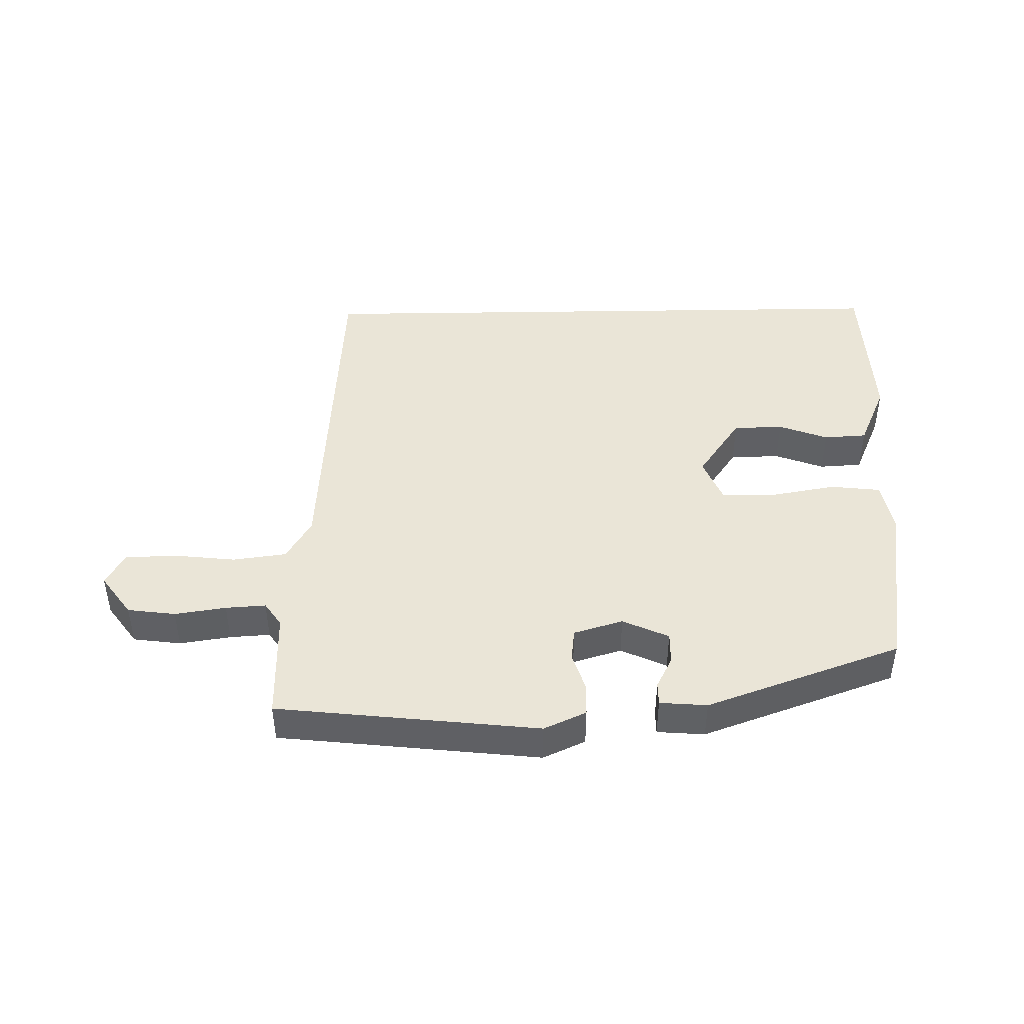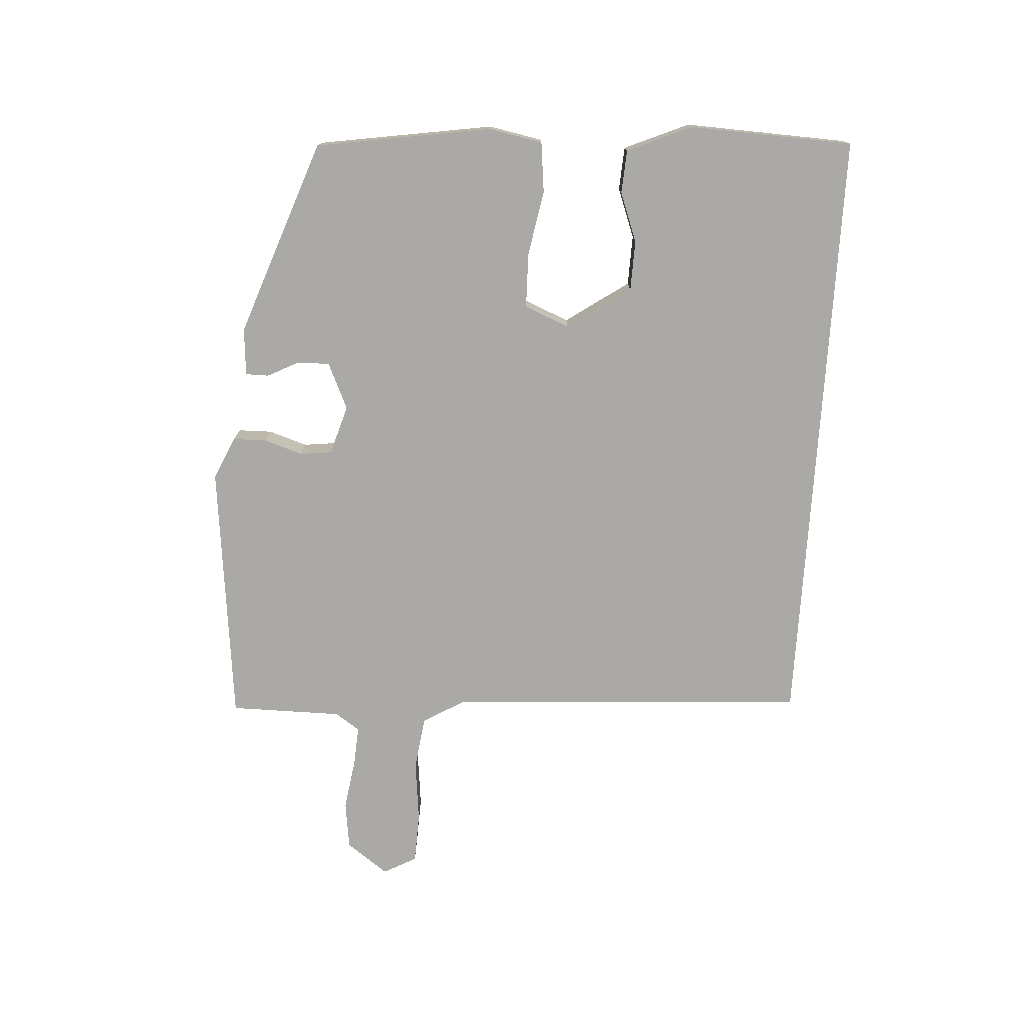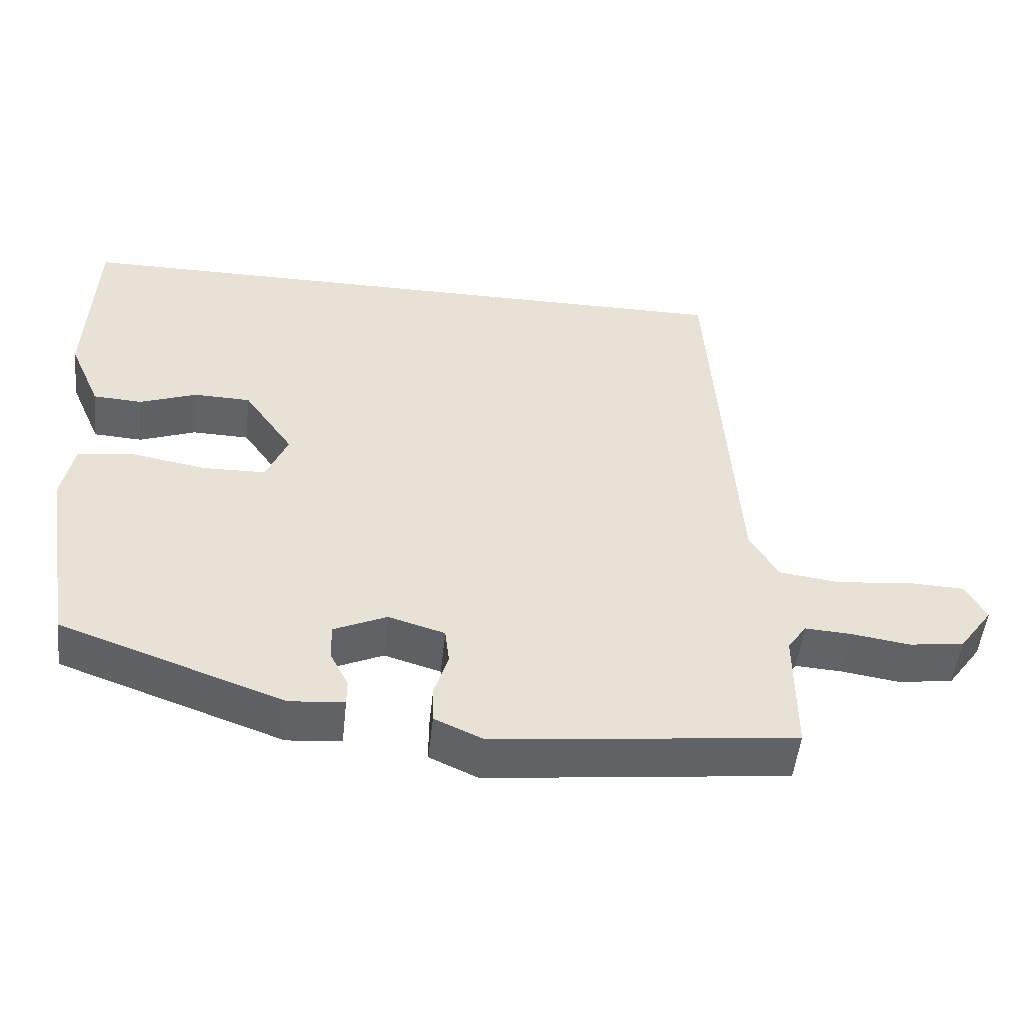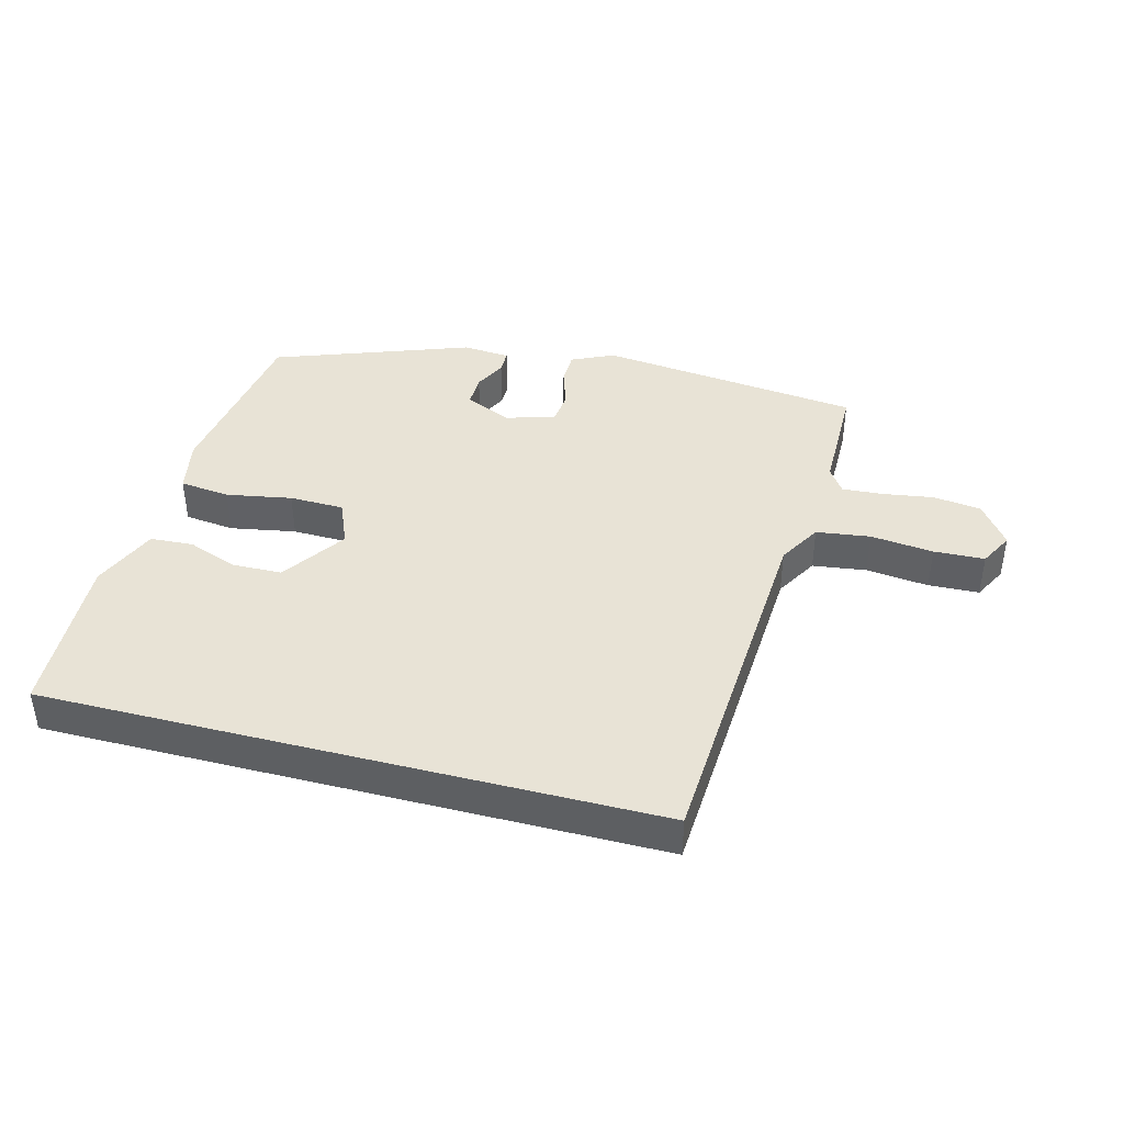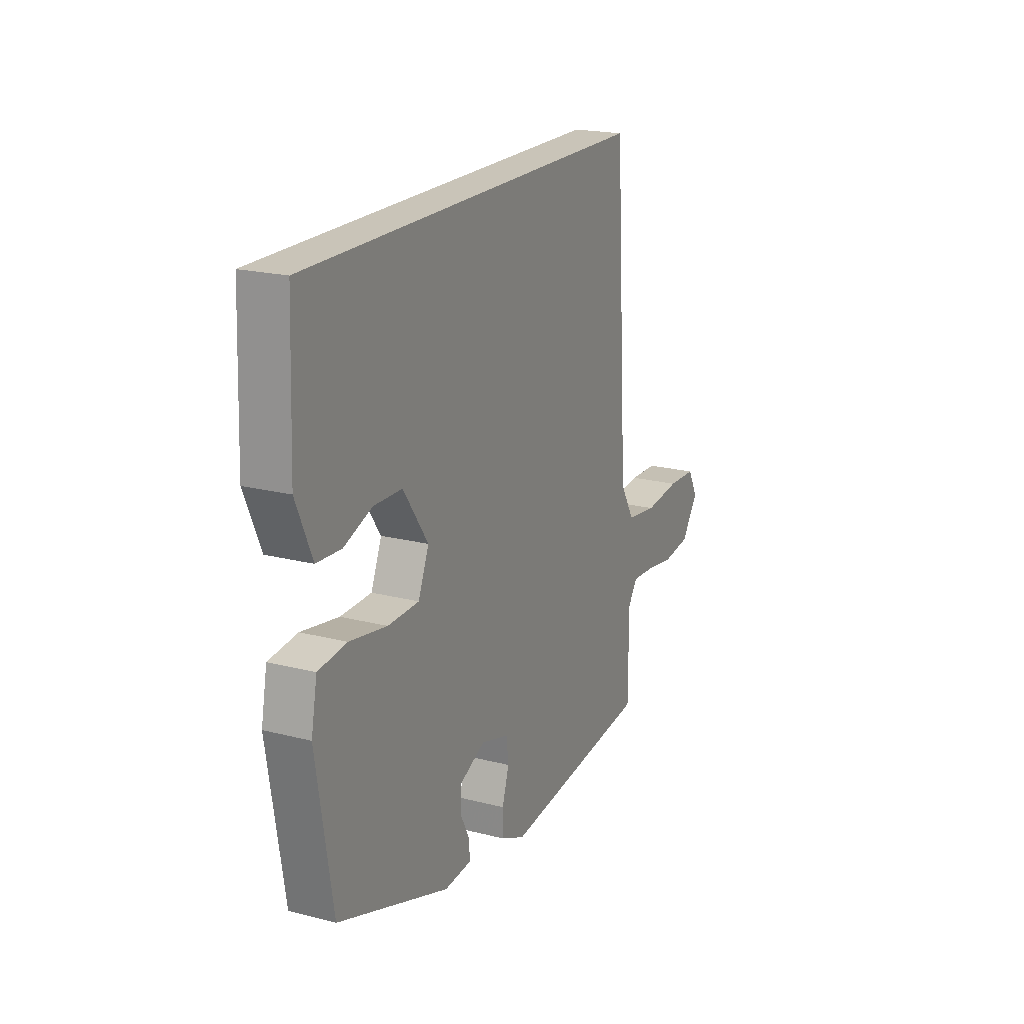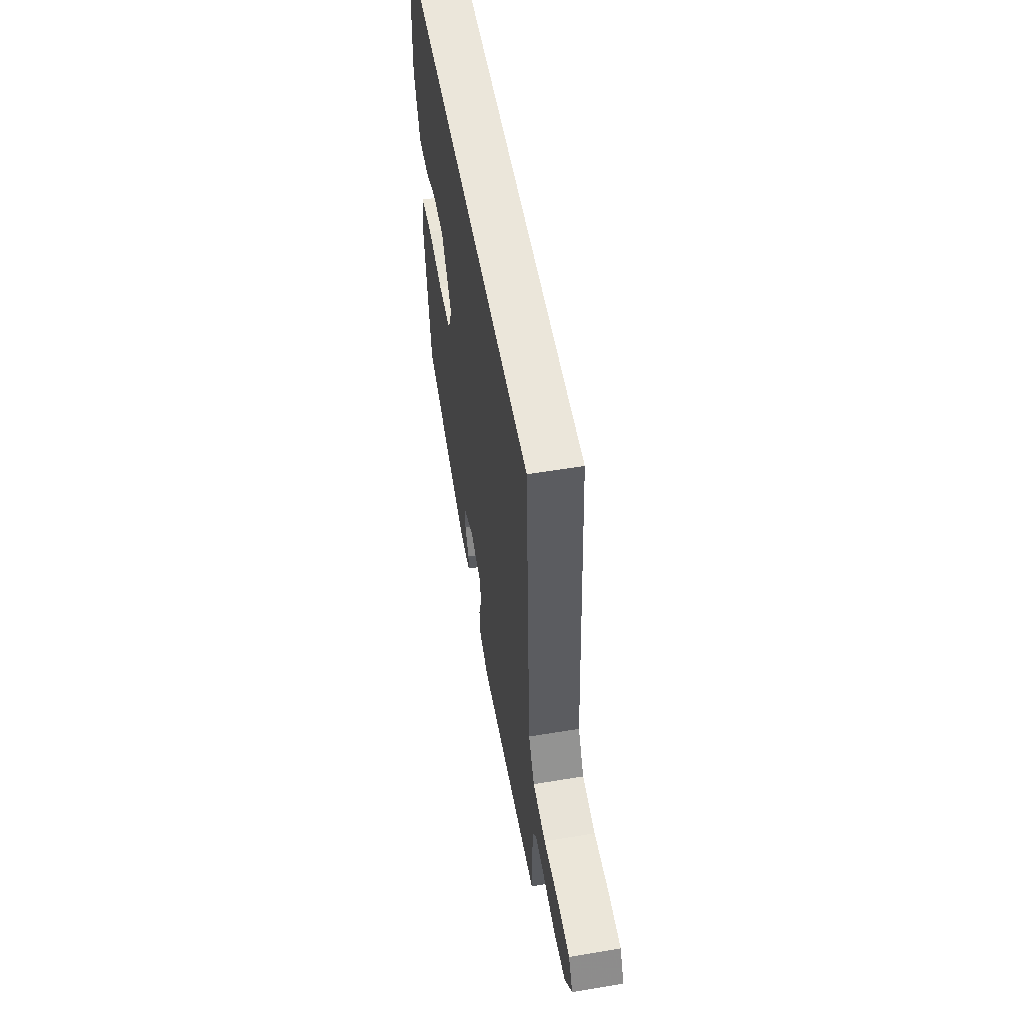
<metadata>
{"format":"obj","ext":"obj","renderer":"f3d","projection":"perspective","resolution":1024,"background":"white","views":[{"elev":44.4,"azim":179.0,"up":"+Y"},{"elev":-75.4,"azim":-93.7,"up":"+Y"},{"elev":-50.9,"azim":-6.1,"up":"+Z"},{"elev":41.7,"azim":14.5,"up":"+Y"},{"elev":20.1,"azim":-64.7,"up":"+Z"},{"elev":54.7,"azim":80.0,"up":"+Z"}]}
</metadata>
<code>
v -0.455 0.07 -0.352
v -0.499 0.07 -0.078
v -0.483 0.07 0.006
v -0.405 0.07 0.015
v -0.303 0.07 -0.003
v -0.218 0.07 -0.001
v -0.189 0.07 0.069
v -0.257 0.07 0.167
v -0.335 0.07 0.169
v -0.412 0.07 0.14
v -0.479 0.07 0.144
v -0.523 0.07 0.245
v -0.513 0.07 0.5
v 0.438 0.07 0.5
v 0.474 0.07 -0.063
v 0.513 0.07 -0.129
v 0.597 0.07 -0.14
v 0.695 0.07 -0.129
v 0.774 0.07 -0.132
v 0.802 0.07 -0.184
v 0.755 0.07 -0.249
v 0.68 0.07 -0.259
v 0.6 0.07 -0.247
v 0.537 0.07 -0.243
v 0.511 0.07 -0.281
v 0.511 0.07 -0.456
v 0.101 0.07 -0.502
v 0.035 0.07 -0.472
v 0.034 0.07 -0.42
v 0.053 0.07 -0.36
v 0.047 0.07 -0.31
v -0.03 0.07 -0.287
v -0.102 0.07 -0.32
v -0.101 0.07 -0.37
v -0.076 0.07 -0.419
v -0.076 0.07 -0.455
v -0.15 0.07 -0.461
v -0.455 0 -0.352
v -0.499 0 -0.078
v -0.483 0 0.006
v -0.405 0 0.015
v -0.303 0 -0.003
v -0.218 0 -0.001
v -0.189 0 0.069
v -0.257 0 0.167
v -0.335 0 0.169
v -0.412 0 0.14
v -0.479 0 0.144
v -0.523 0 0.245
v -0.513 0 0.5
v 0.438 0 0.5
v 0.474 0 -0.063
v 0.513 0 -0.129
v 0.597 0 -0.14
v 0.695 0 -0.129
v 0.774 0 -0.132
v 0.802 0 -0.184
v 0.755 0 -0.249
v 0.68 0 -0.259
v 0.6 0 -0.247
v 0.537 0 -0.243
v 0.511 0 -0.281
v 0.511 0 -0.456
v 0.101 0 -0.502
v 0.035 0 -0.472
v 0.034 0 -0.42
v 0.053 0 -0.36
v 0.047 0 -0.31
v -0.03 0 -0.287
v -0.102 0 -0.32
v -0.101 0 -0.37
v -0.076 0 -0.419
v -0.076 0 -0.455
v -0.15 0 -0.461
f 3 4 5
f 2 3 5
f 1 2 5
f 37 1 5
f 36 37 5
f 35 36 5
f 34 35 5
f 33 34 5 6
f 32 33 6 7
f 31 32 7
f 28 29 30
f 27 28 30
f 26 27 30
f 25 26 30
f 24 25 30 31
f 21 22 23
f 20 21 23
f 19 20 23
f 18 19 23
f 17 18 23
f 16 17 23 24
f 24 31 7
f 16 24 7
f 15 16 7
f 12 13 14
f 11 12 14
f 10 11 14
f 9 10 14
f 8 9 14
f 7 8 14 15
f 42 41 40
f 42 40 39
f 42 39 38
f 42 38 74
f 42 74 73
f 42 73 72
f 42 72 71
f 43 42 71 70
f 44 43 70 69
f 44 69 68
f 67 66 65
f 67 65 64
f 67 64 63
f 67 63 62
f 68 67 62 61
f 60 59 58
f 60 58 57
f 60 57 56
f 60 56 55
f 60 55 54
f 61 60 54 53
f 44 68 61
f 44 61 53
f 44 53 52
f 51 50 49
f 51 49 48
f 51 48 47
f 51 47 46
f 51 46 45
f 52 51 45 44
f 1 38 39 2
f 2 39 40 3
f 3 40 41 4
f 4 41 42 5
f 5 42 43 6
f 6 43 44 7
f 7 44 45 8
f 8 45 46 9
f 9 46 47 10
f 10 47 48 11
f 11 48 49 12
f 12 49 50 13
f 13 50 51 14
f 14 51 52 15
f 15 52 53 16
f 16 53 54 17
f 17 54 55 18
f 18 55 56 19
f 19 56 57 20
f 20 57 58 21
f 21 58 59 22
f 22 59 60 23
f 23 60 61 24
f 24 61 62 25
f 25 62 63 26
f 26 63 64 27
f 27 64 65 28
f 28 65 66 29
f 29 66 67 30
f 30 67 68 31
f 31 68 69 32
f 32 69 70 33
f 33 70 71 34
f 34 71 72 35
f 35 72 73 36
f 36 73 74 37
f 37 74 38 1

</code>
